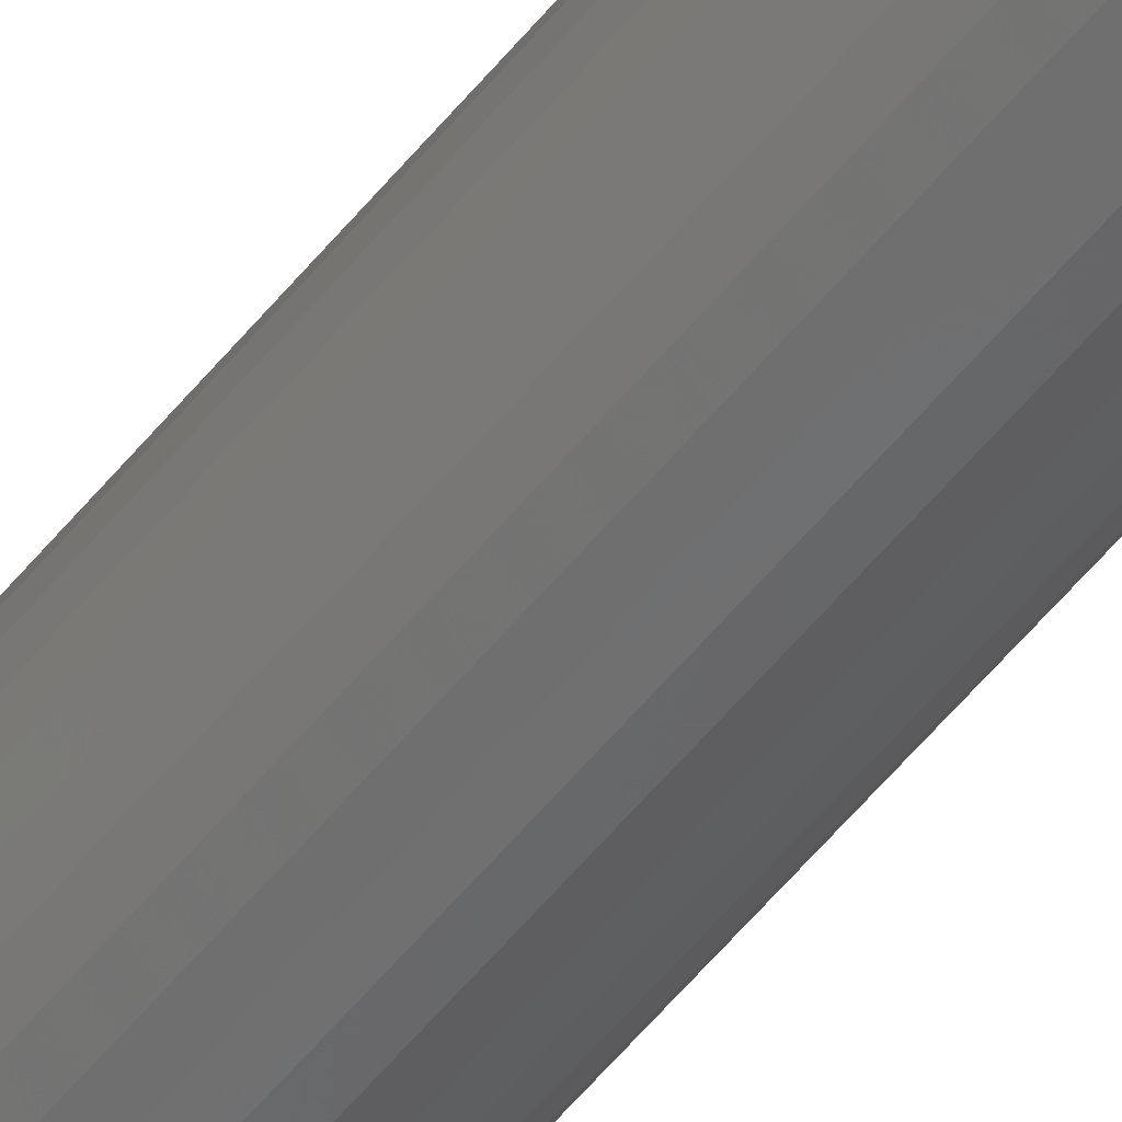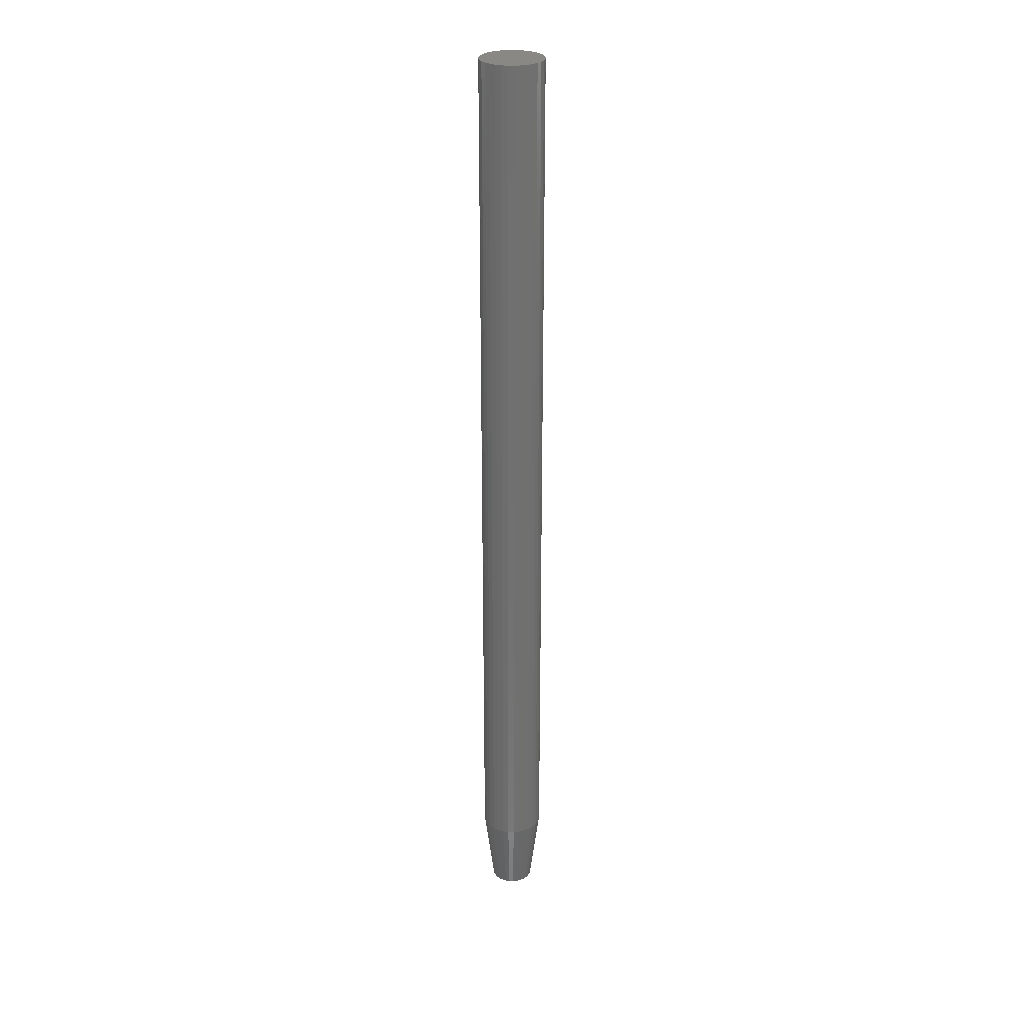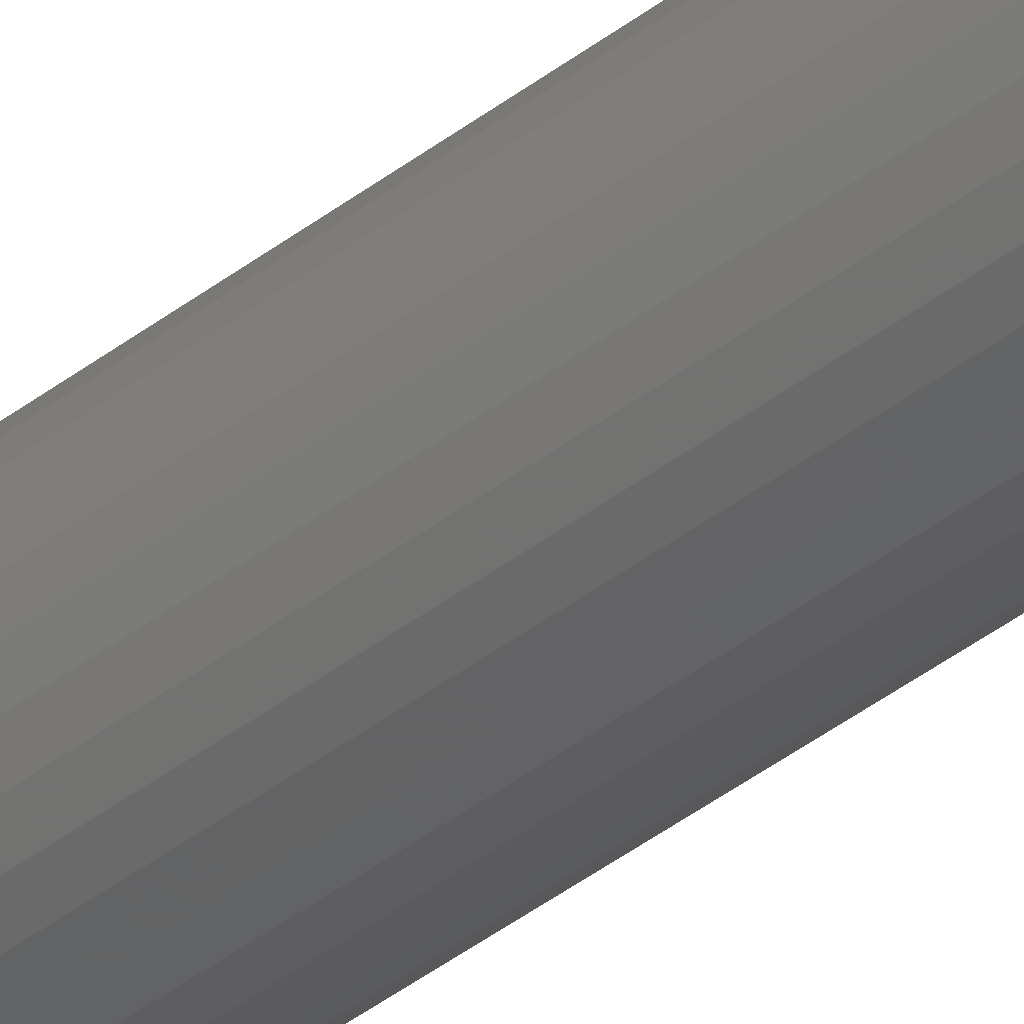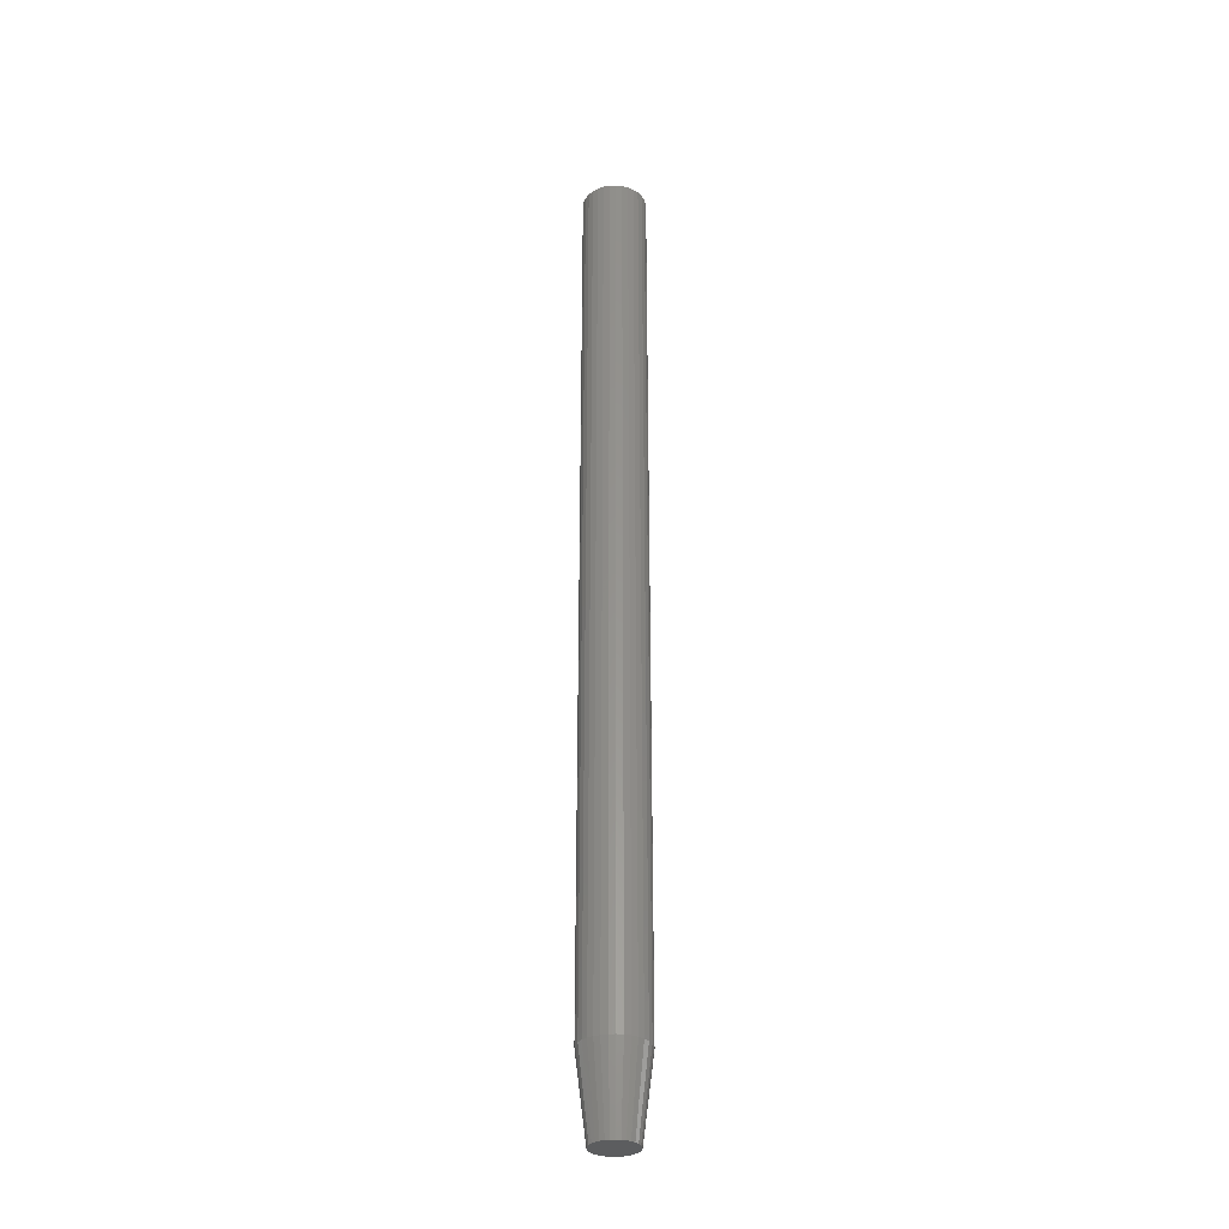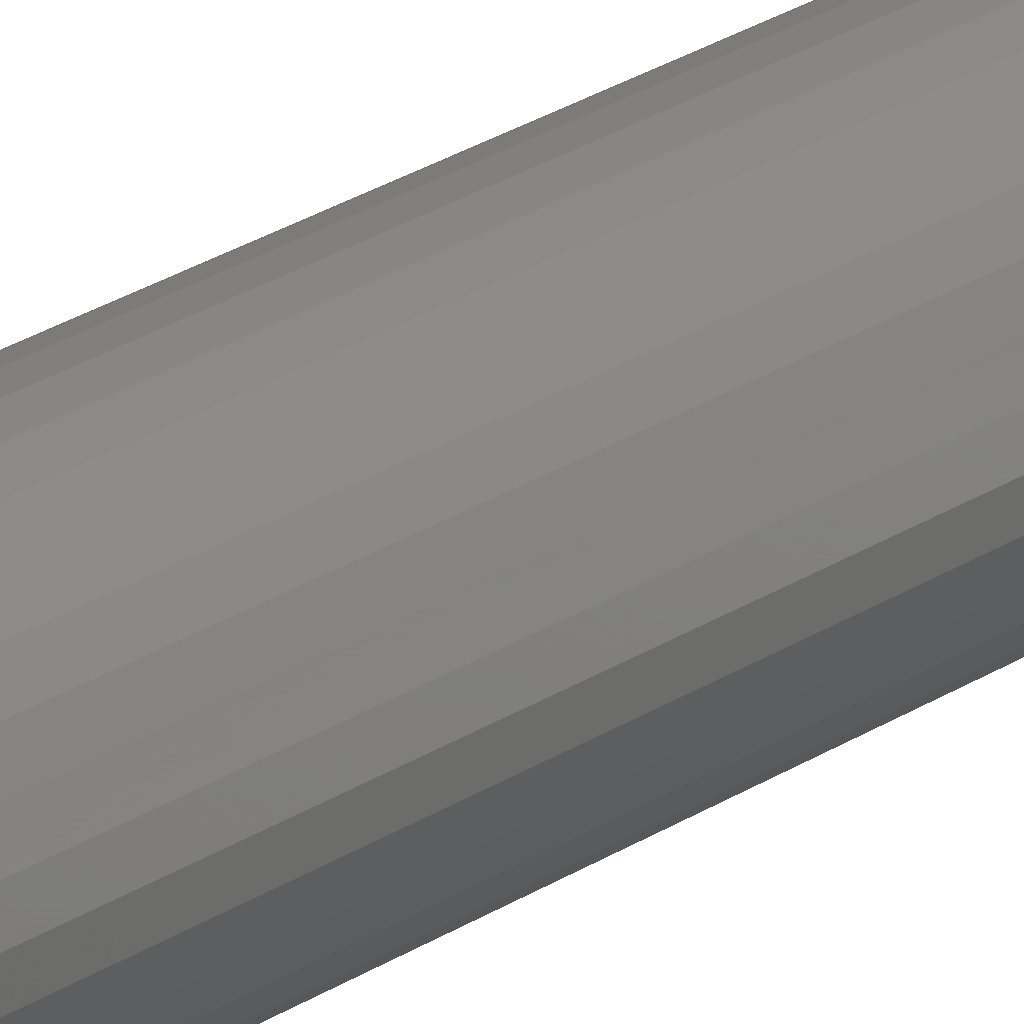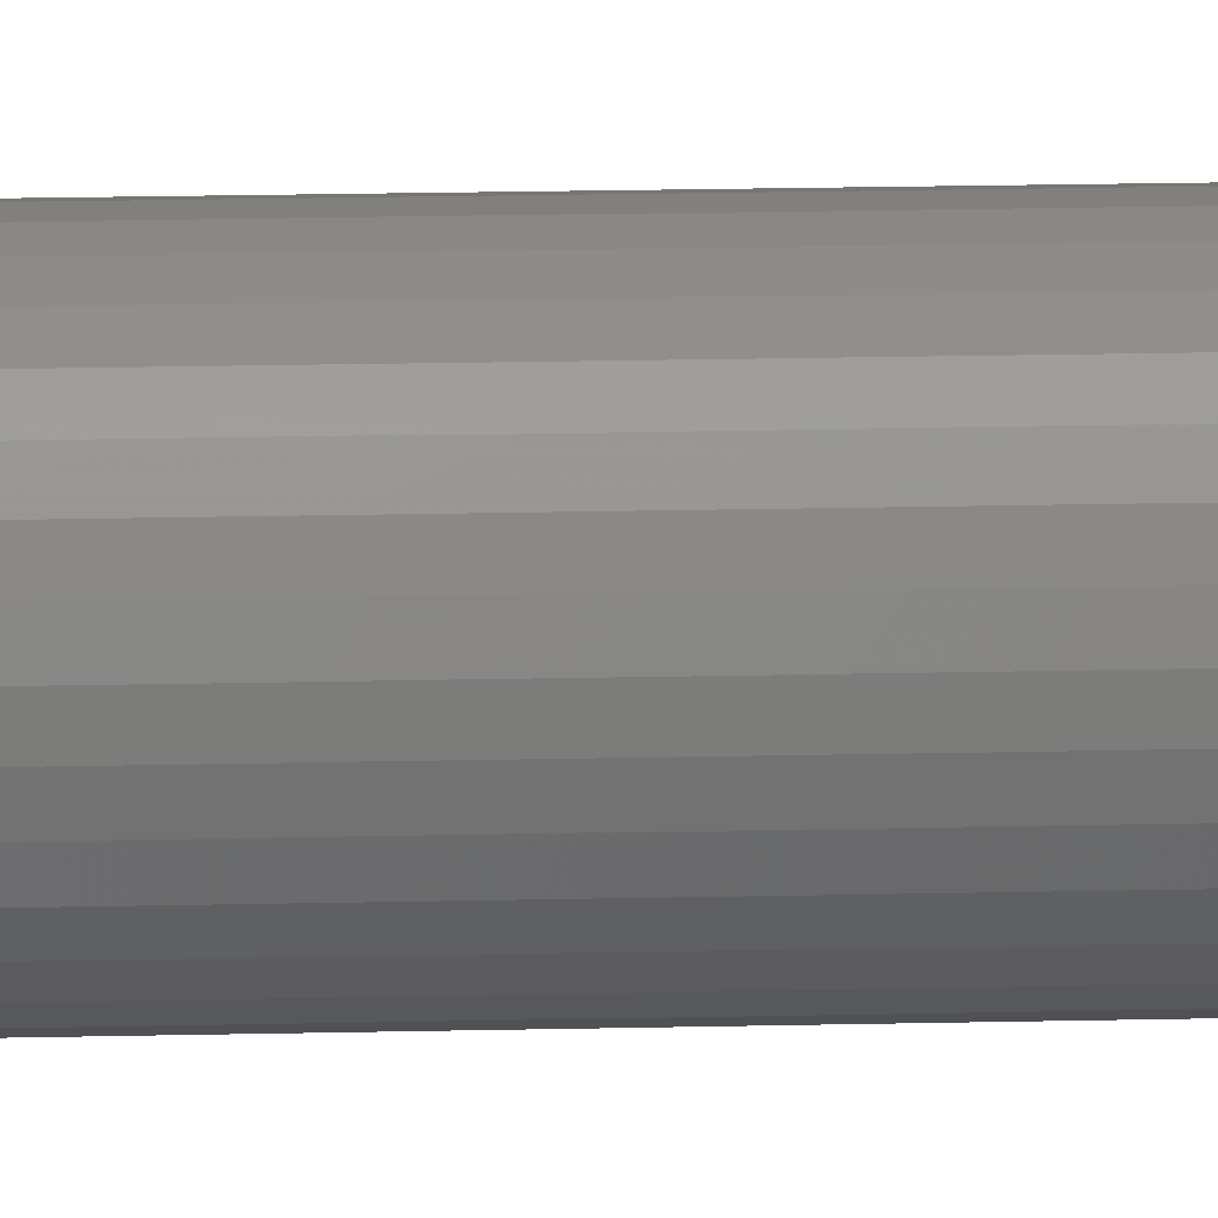
<metadata>
{"format":"stl","ext":"stl","renderer":"f3d","projection":"perspective","resolution":1024,"background":"white","views":[{"elev":-54.3,"azim":-37.7,"up":"+Z"},{"elev":27.6,"azim":176.5,"up":"+Y"},{"elev":-40.6,"azim":133.6,"up":"+Z"},{"elev":-31.5,"azim":144.0,"up":"+Y"},{"elev":18.9,"azim":-144.5,"up":"+Z"},{"elev":9.2,"azim":-95.2,"up":"+Z"}]}
</metadata>
<code>
# stl→obj: 96 verts, 188 faces
v 0.005793 -0.75 0.01409
v -0.0156 -0.75 0.01198
v 0.008361 -0.75 0.01198
v -0.0177 -0.75 0.009412
v 0.01047 -0.75 0.009412
v -0.01927 -0.75 0.006483
v 0.01203 -0.75 0.006483
v 0.01203 -0.75 -0.006483
v -0.0177 -0.75 -0.009412
v 0.01047 -0.75 -0.009412
v -0.0156 -0.75 -0.01198
v 0.008361 -0.75 -0.01198
v -0.01303 -0.75 -0.01409
v 0.005793 -0.75 -0.01409
v -0.0101 -0.75 -0.01565
v -0.006923 -0.75 -0.01662
v 0.002865 -0.75 -0.01565
v -0.003618 -0.75 -0.01694
v -0.0003134 -0.75 -0.01662
v -0.01303 -0.75 0.01409
v 0.002865 -0.75 0.01565
v -0.0003134 -0.75 0.01662
v -0.003618 -0.75 0.01694
v -0.006923 -0.75 0.01662
v -0.0101 -0.75 0.01565
v 0.013 -0.75 0.003305
v -0.02023 -0.75 0.003305
v 0.01332 -0.75 -2.734e-17
v -0.02056 -0.75 1.342e-09
v 0.013 -0.75 -0.003305
v -0.02023 -0.75 -0.003305
v -0.01927 -0.75 -0.006483
v 0.02113 1.546e-18 1.272e-17
v 0.02113 -0.6875 2.864e-17
v 0.02066 1.516e-18 -0.004829
v 0.02066 -0.6875 -0.004829
v 0.01925 1.428e-18 -0.009473
v 0.01925 -0.6875 -0.009473
v 0.01696 1.285e-18 -0.01375
v 0.01696 -0.6875 -0.01375
v 0.01388 1.093e-18 -0.0175
v 0.01388 -0.6875 -0.0175
v 0.01013 8.588e-19 -0.02058
v 0.01013 -0.6875 -0.02058
v 0.005854 5.916e-19 -0.02287
v 0.005854 -0.6875 -0.02287
v 0.001211 3.016e-19 -0.02428
v 0.001211 -0.6875 -0.02428
v -0.003618 1.989e-33 -0.02475
v -0.003618 -0.6875 -0.02475
v -0.008448 -3.016e-19 -0.02428
v -0.008448 -0.6875 -0.02428
v -0.01309 -5.916e-19 -0.02287
v -0.01309 -0.6875 -0.02287
v -0.01737 -8.588e-19 -0.02058
v -0.01737 -0.6875 -0.02058
v -0.02112 -1.093e-18 -0.0175
v -0.02112 -0.6875 -0.0175
v -0.0242 -1.285e-18 -0.01375
v -0.0242 -0.6875 -0.01375
v -0.02649 -1.428e-18 -0.009473
v -0.02649 -0.6875 -0.009473
v -0.0279 -1.516e-18 -0.004829
v -0.0279 -0.6875 -0.004829
v -0.02837 -1.546e-18 -3.505e-17
v -0.02837 -0.6875 -3.505e-17
v -0.0279 -1.516e-18 0.004829
v -0.0279 -0.6875 0.004829
v -0.02649 -1.428e-18 0.009473
v -0.02649 -0.6875 0.009473
v -0.0242 -1.285e-18 0.01375
v -0.0242 -0.6875 0.01375
v -0.02112 -1.093e-18 0.0175
v -0.02112 -0.6875 0.0175
v -0.01737 -8.588e-19 0.02058
v -0.01737 -0.6875 0.02058
v -0.01309 -5.916e-19 0.02287
v -0.01309 -0.6875 0.02287
v -0.008448 -3.016e-19 0.02428
v -0.008448 -0.6875 0.02428
v -0.003618 -2.178e-33 0.02475
v -0.003618 -0.6875 0.02475
v 0.001211 3.016e-19 0.02428
v 0.001211 -0.6875 0.02428
v 0.005854 5.916e-19 0.02287
v 0.005854 -0.6875 0.02287
v 0.01013 8.588e-19 0.02058
v 0.01013 -0.6875 0.02058
v 0.01388 1.093e-18 0.0175
v 0.01388 -0.6875 0.0175
v 0.01696 1.285e-18 0.01375
v 0.01696 -0.6875 0.01375
v 0.01925 1.428e-18 0.009473
v 0.01925 -0.6875 0.009473
v 0.02066 1.516e-18 0.004829
v 0.02066 -0.6875 0.004829
f 1 2 3
f 3 2 4
f 3 4 5
f 5 4 6
f 5 6 7
f 8 9 10
f 10 9 11
f 10 11 12
f 12 11 13
f 12 13 14
f 14 13 15
f 14 15 16
f 14 16 17
f 16 18 17
f 17 18 19
f 20 2 1
f 20 1 21
f 20 21 22
f 20 22 23
f 20 23 24
f 20 24 25
f 7 6 26
f 26 6 27
f 26 27 28
f 28 27 29
f 28 29 30
f 30 29 31
f 30 31 8
f 8 31 32
f 8 32 9
f 33 34 35
f 35 34 36
f 35 36 37
f 37 36 38
f 37 38 39
f 39 38 40
f 39 40 41
f 41 40 42
f 41 42 43
f 43 42 44
f 43 44 45
f 45 44 46
f 45 46 47
f 47 46 48
f 47 48 49
f 49 48 50
f 49 50 51
f 51 50 52
f 51 52 53
f 53 52 54
f 53 54 55
f 55 54 56
f 55 56 57
f 57 56 58
f 57 58 59
f 59 58 60
f 59 60 61
f 61 60 62
f 61 62 63
f 63 62 64
f 63 64 65
f 65 64 66
f 65 66 67
f 67 66 68
f 67 68 69
f 69 68 70
f 69 70 71
f 71 70 72
f 71 72 73
f 73 72 74
f 73 74 75
f 75 74 76
f 75 76 77
f 77 76 78
f 77 78 79
f 79 78 80
f 79 80 81
f 81 80 82
f 81 82 83
f 83 82 84
f 83 84 85
f 85 84 86
f 85 86 87
f 87 86 88
f 87 88 89
f 89 88 90
f 89 90 91
f 91 90 92
f 91 92 93
f 93 92 94
f 93 94 95
f 95 94 96
f 95 96 33
f 33 96 34
f 82 22 84
f 84 22 21
f 84 21 86
f 86 21 1
f 86 1 88
f 88 1 3
f 88 3 90
f 90 3 5
f 90 5 92
f 92 5 7
f 92 7 94
f 94 7 26
f 94 26 96
f 96 26 28
f 96 28 34
f 22 82 23
f 23 82 80
f 23 80 24
f 24 80 78
f 24 78 25
f 25 78 76
f 25 76 20
f 20 76 74
f 20 74 2
f 2 74 72
f 2 72 4
f 4 72 70
f 4 70 6
f 6 70 68
f 6 68 27
f 27 68 66
f 27 66 29
f 50 16 52
f 52 16 15
f 52 15 54
f 54 15 13
f 54 13 56
f 56 13 11
f 56 11 58
f 58 11 9
f 58 9 60
f 60 9 32
f 60 32 62
f 62 32 31
f 62 31 64
f 64 31 29
f 64 29 66
f 16 50 18
f 18 50 48
f 18 48 19
f 19 48 46
f 19 46 17
f 17 46 44
f 17 44 14
f 14 44 42
f 14 42 12
f 12 42 40
f 12 40 10
f 10 40 38
f 10 38 8
f 8 38 36
f 8 36 30
f 30 36 34
f 30 34 28
f 77 79 81
f 77 81 83
f 85 77 83
f 75 77 85
f 87 75 85
f 73 75 87
f 89 73 87
f 71 73 89
f 91 71 89
f 69 71 91
f 93 69 91
f 67 69 93
f 95 67 93
f 37 61 35
f 59 61 37
f 39 59 37
f 57 59 39
f 41 57 39
f 55 57 41
f 43 55 41
f 53 55 43
f 45 53 43
f 51 53 45
f 49 51 45
f 47 49 45
f 61 63 35
f 35 63 65
f 35 65 33
f 33 65 67
f 33 67 95

</code>
